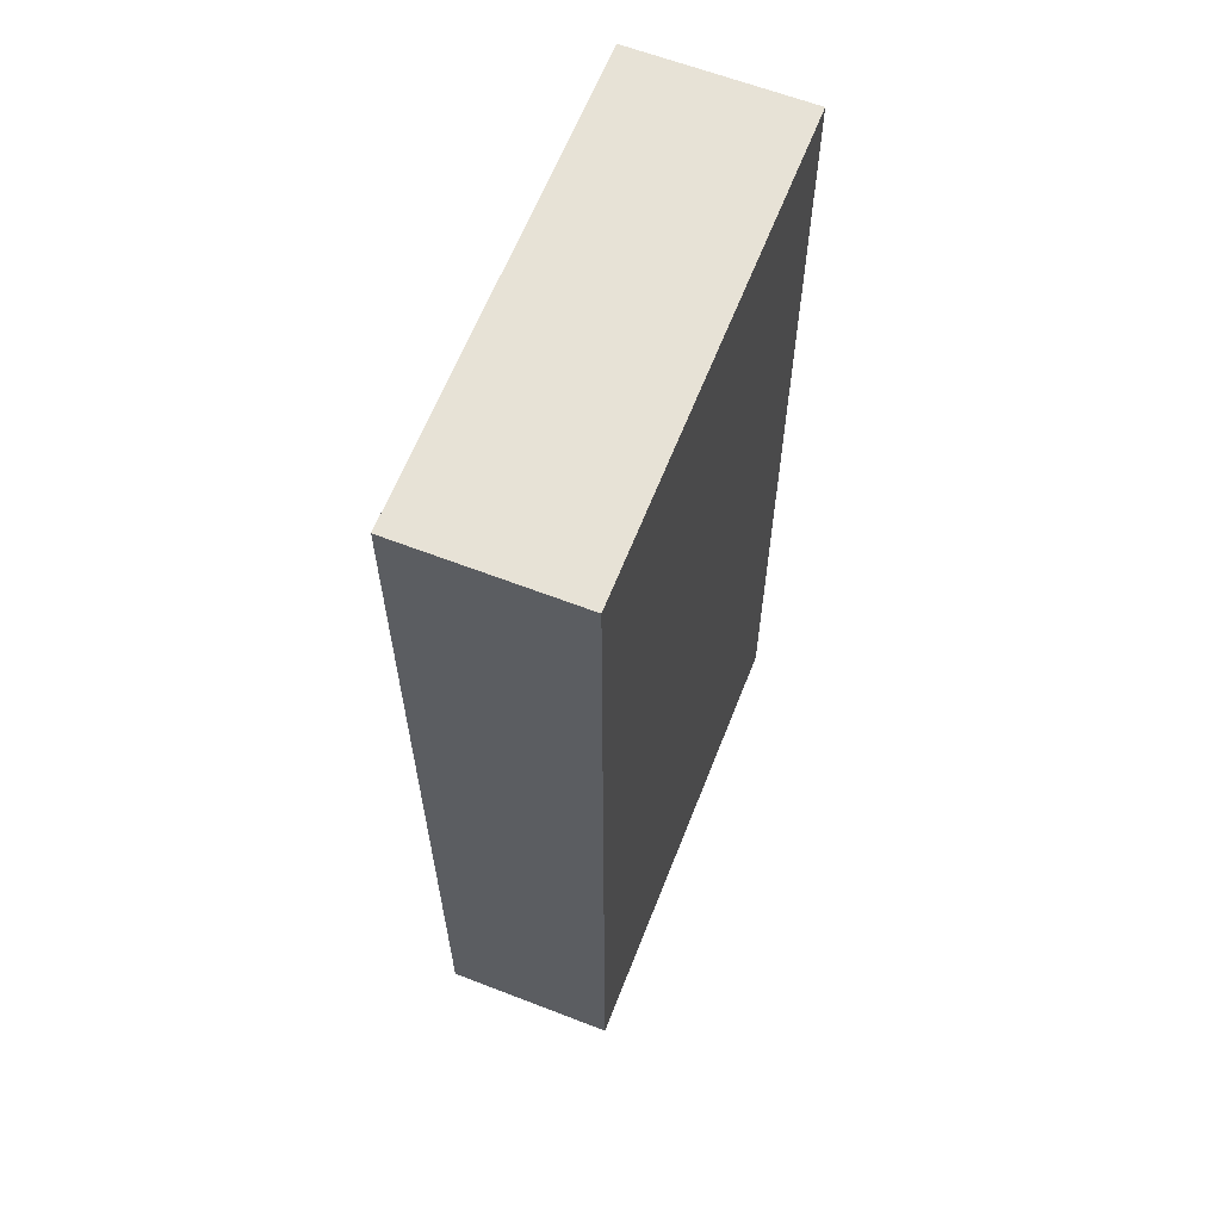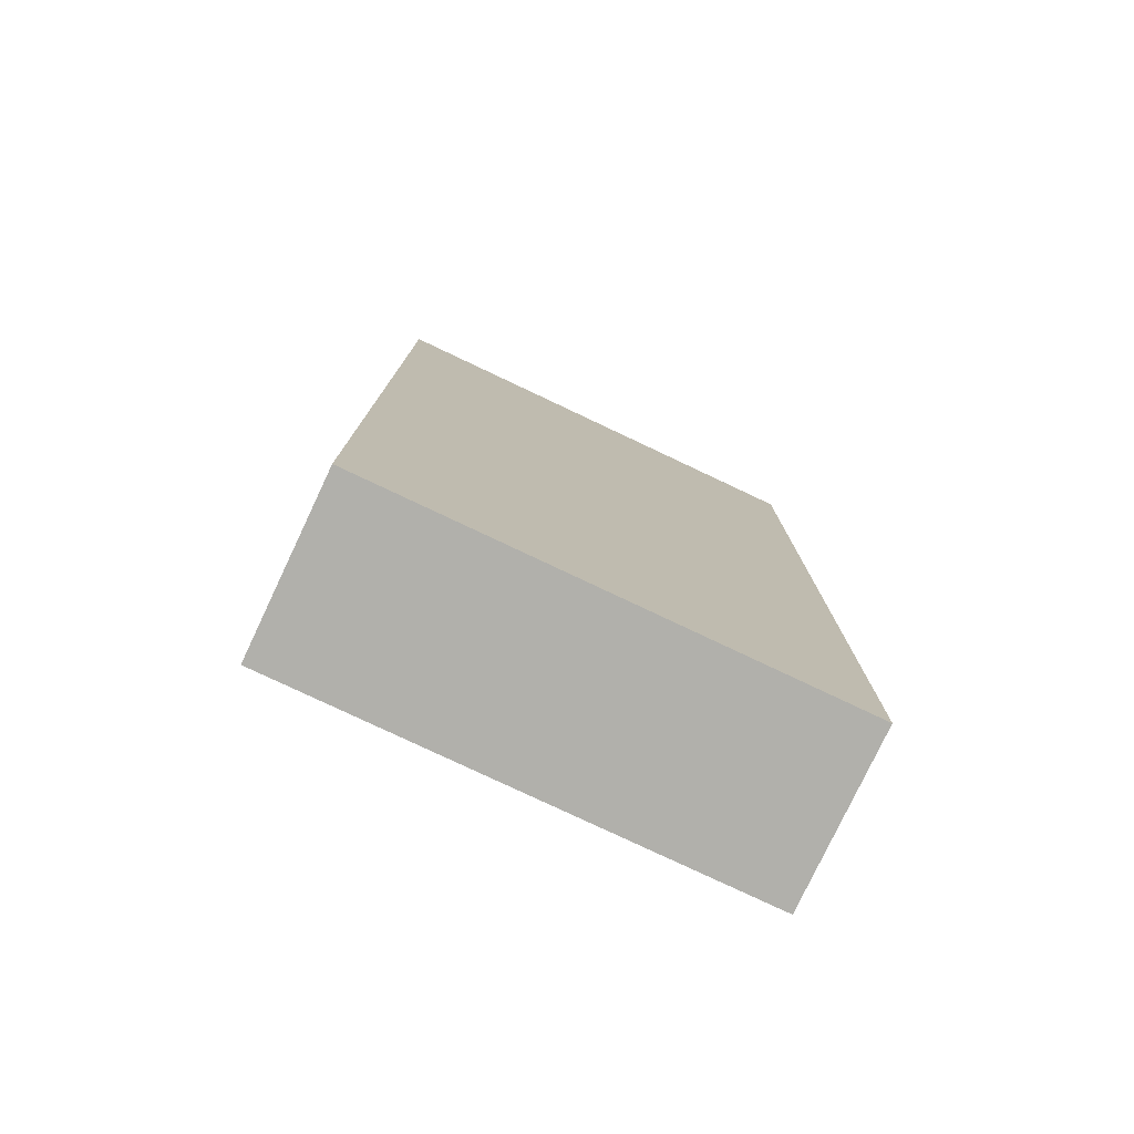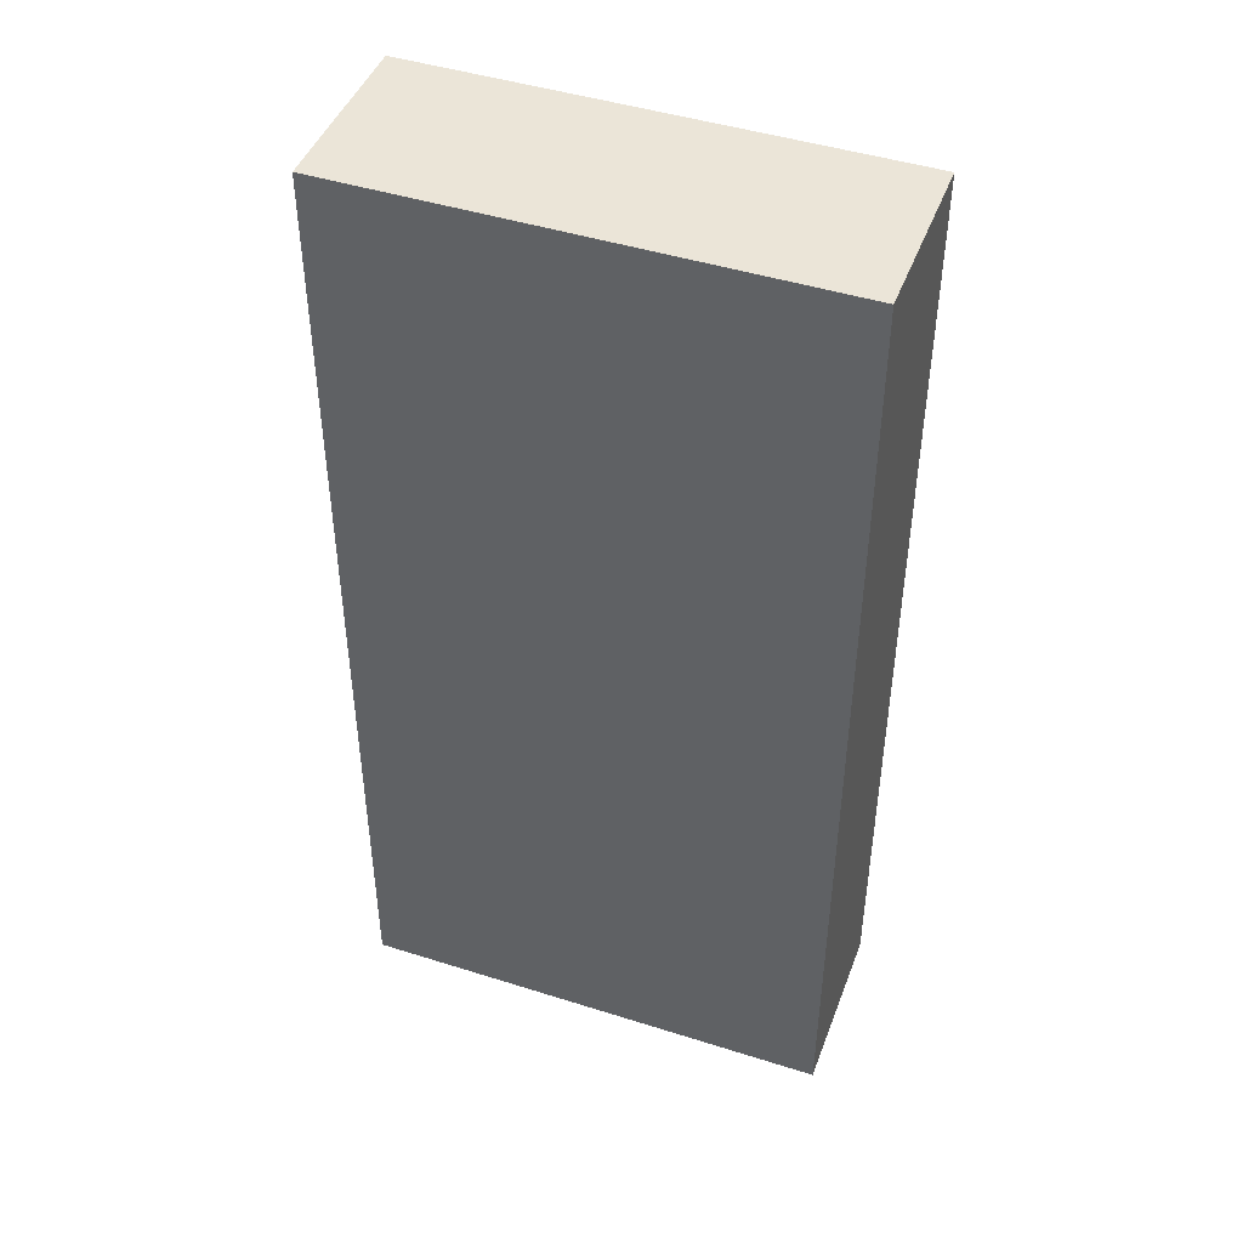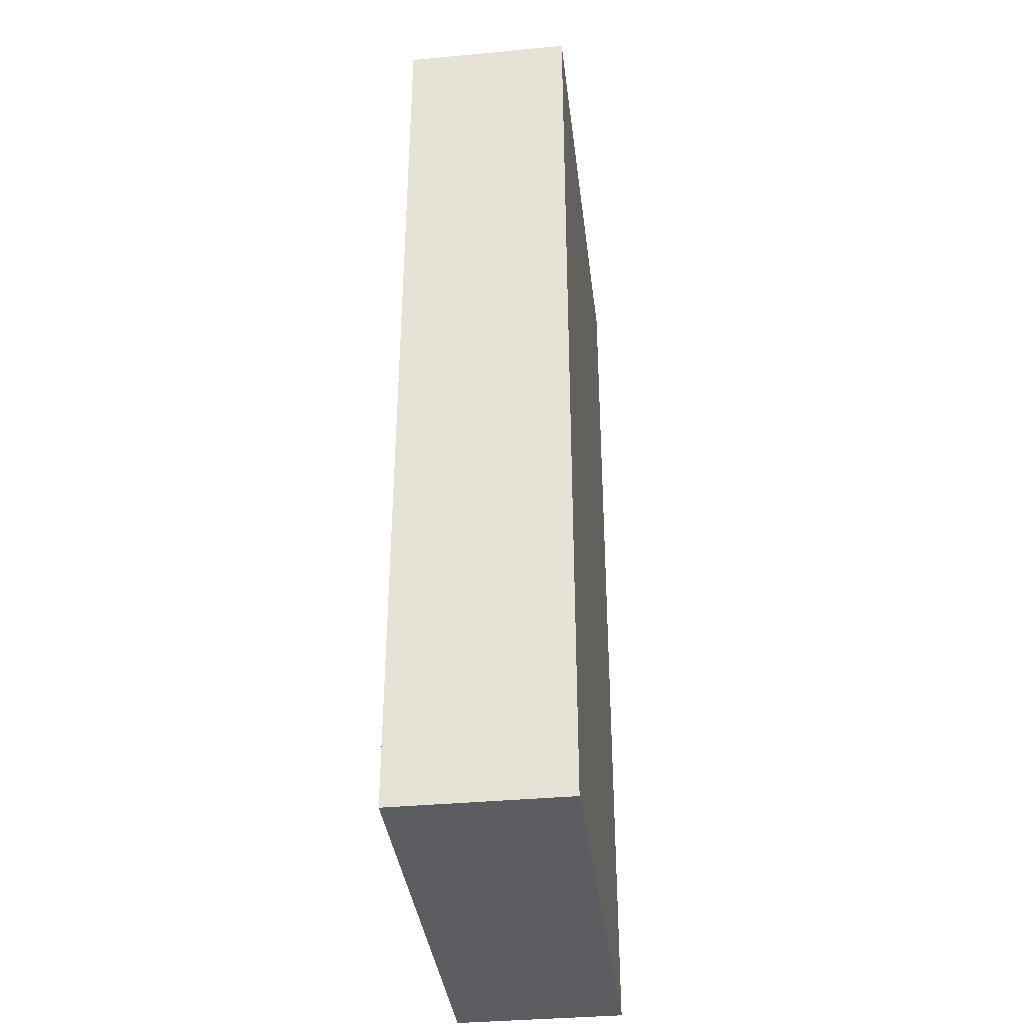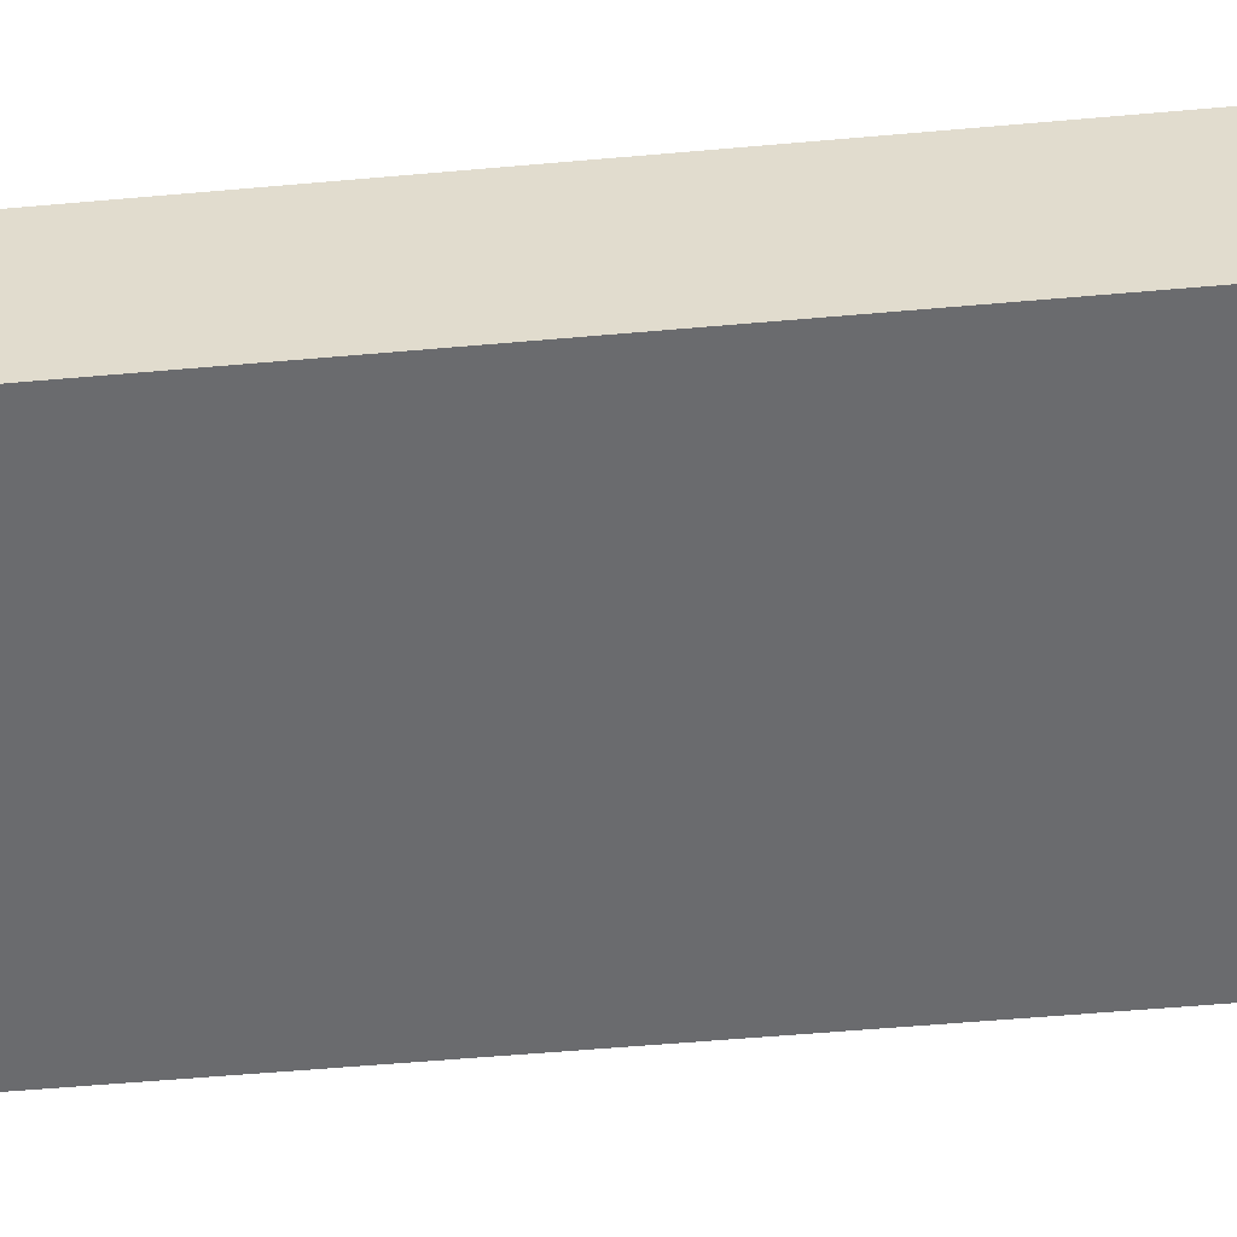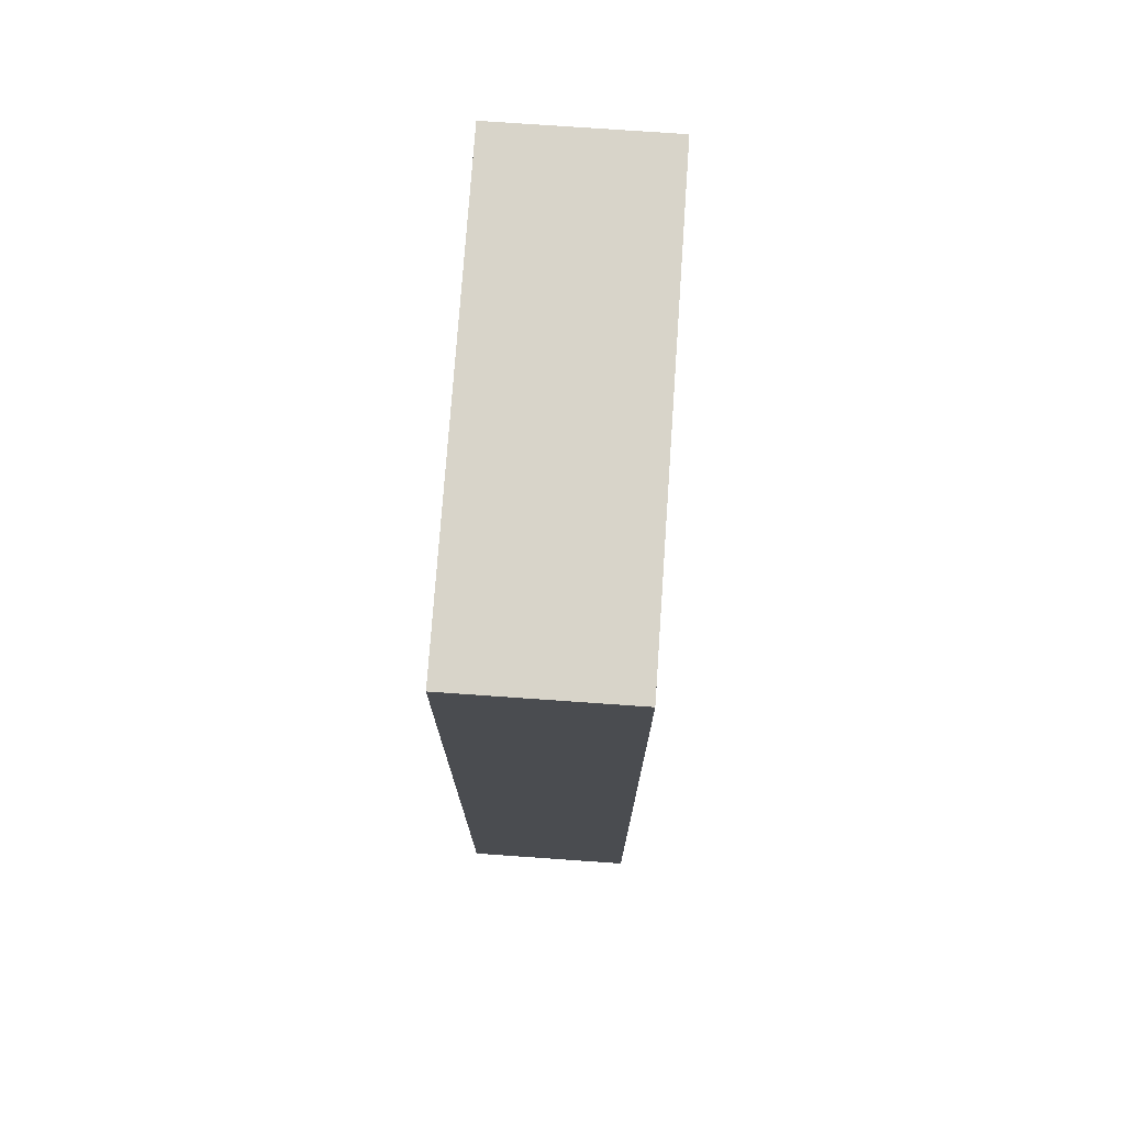
<metadata>
{"format":"obj","ext":"obj","renderer":"f3d","projection":"perspective","resolution":1024,"background":"white","views":[{"elev":62.8,"azim":-68.6,"up":"+Z"},{"elev":-78.4,"azim":-25.3,"up":"+Z"},{"elev":45.5,"azim":-159.9,"up":"+Z"},{"elev":-37.0,"azim":-83.1,"up":"+Z"},{"elev":-53.4,"azim":-84.6,"up":"+Y"},{"elev":75.0,"azim":-86.0,"up":"+Z"}]}
</metadata>
<code>
v  0.006 1.349 -7.598
v  3.683 1.349 0.004
v  3.708 1.349 -7.605
v  0 1.349 8.26e-17
v  3.708 4.657e-16 -7.605
v  0.006 4.652e-16 -7.598
v  0 0 0
v  3.683 -2.449e-19 0.004
g defaultobject
f 1 2 3
f 2 1 4
f 5 1 3
f 1 5 6
f 6 4 1
f 4 6 7
f 7 2 4
f 2 7 8
f 8 3 2
f 3 8 5
f 8 6 5
f 6 8 7

</code>
